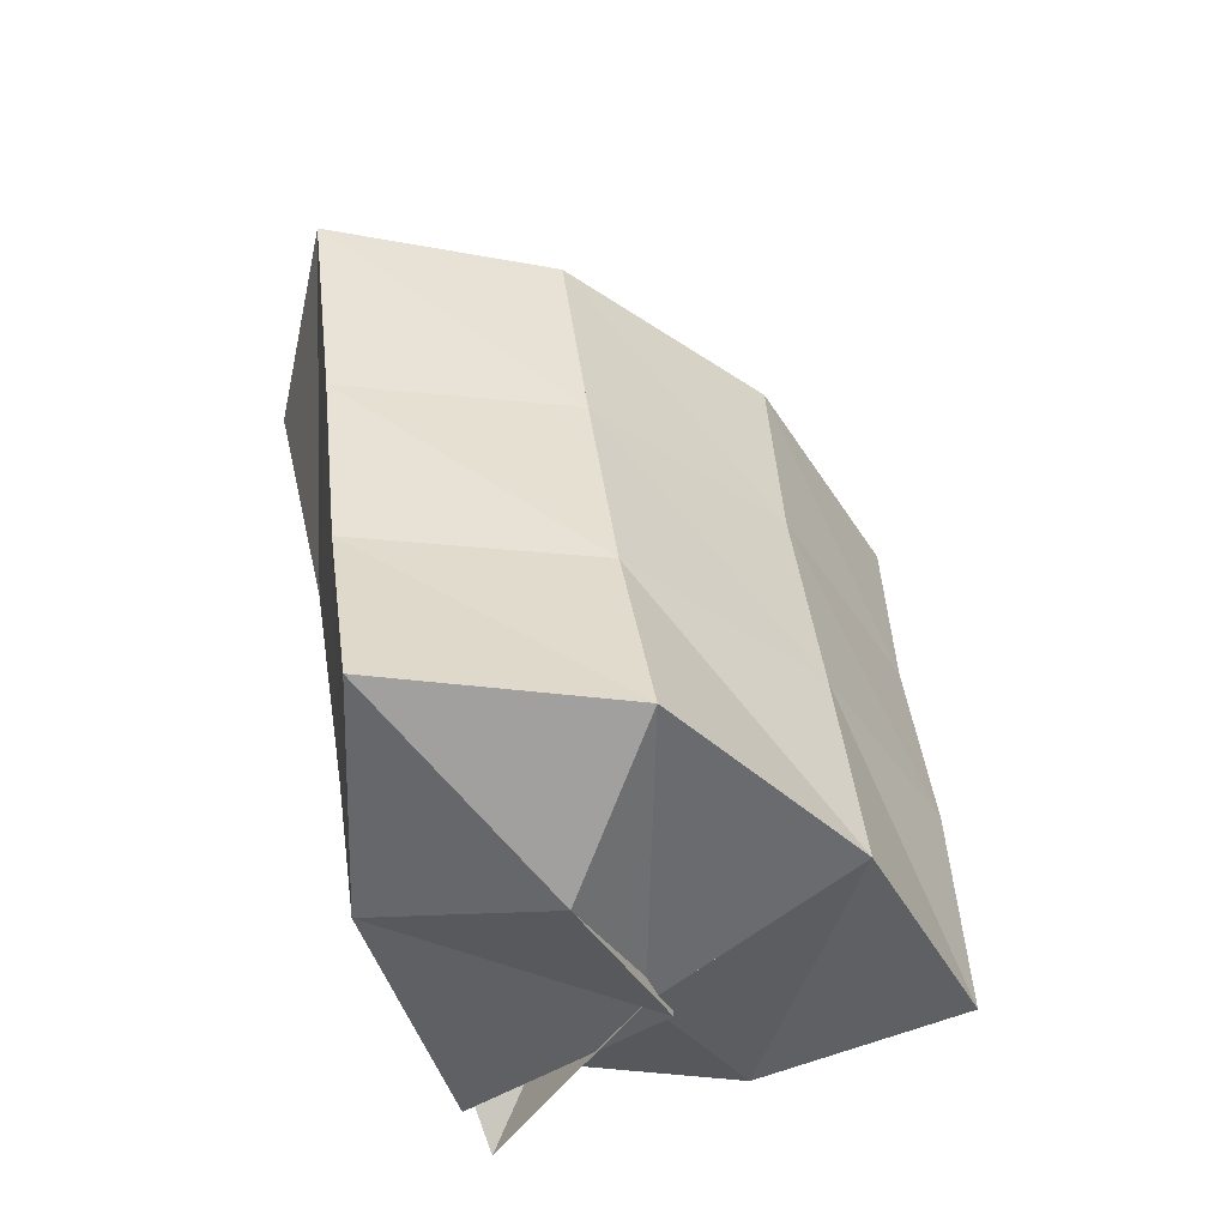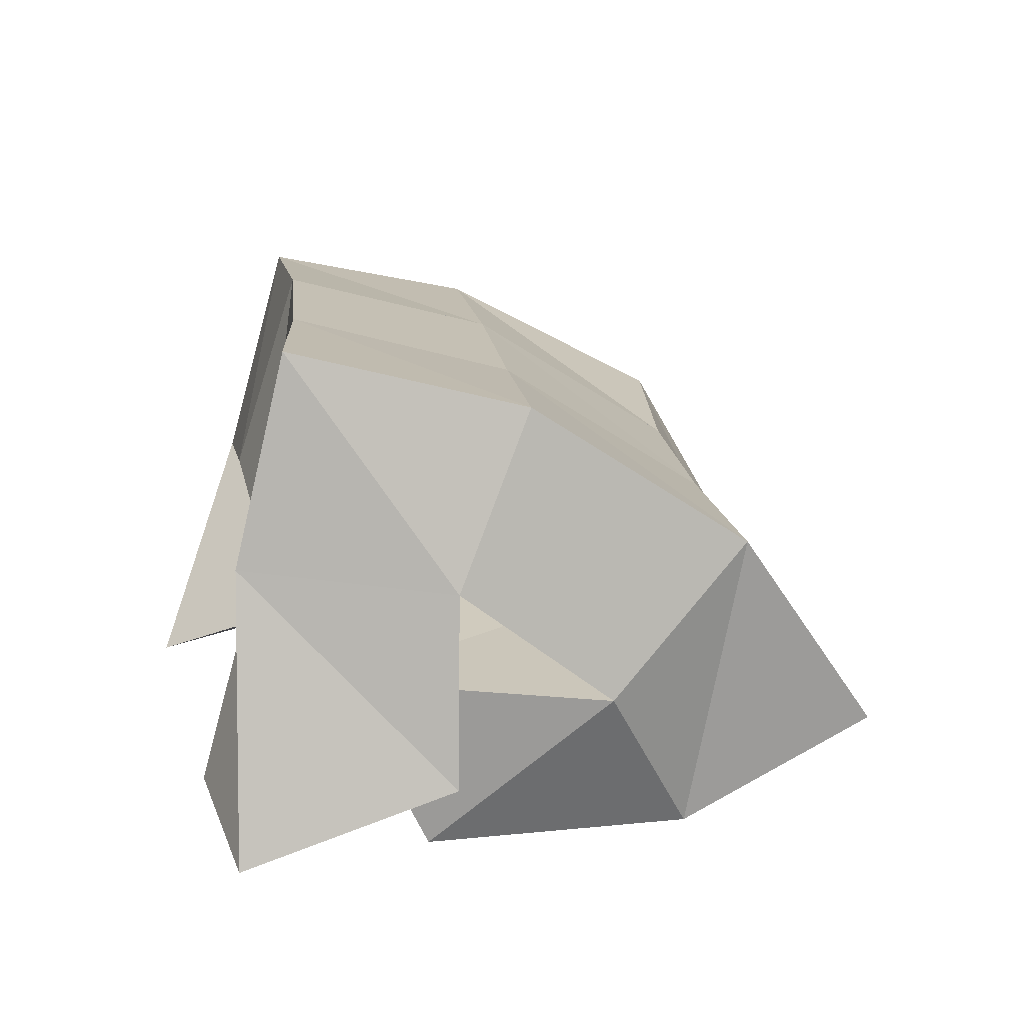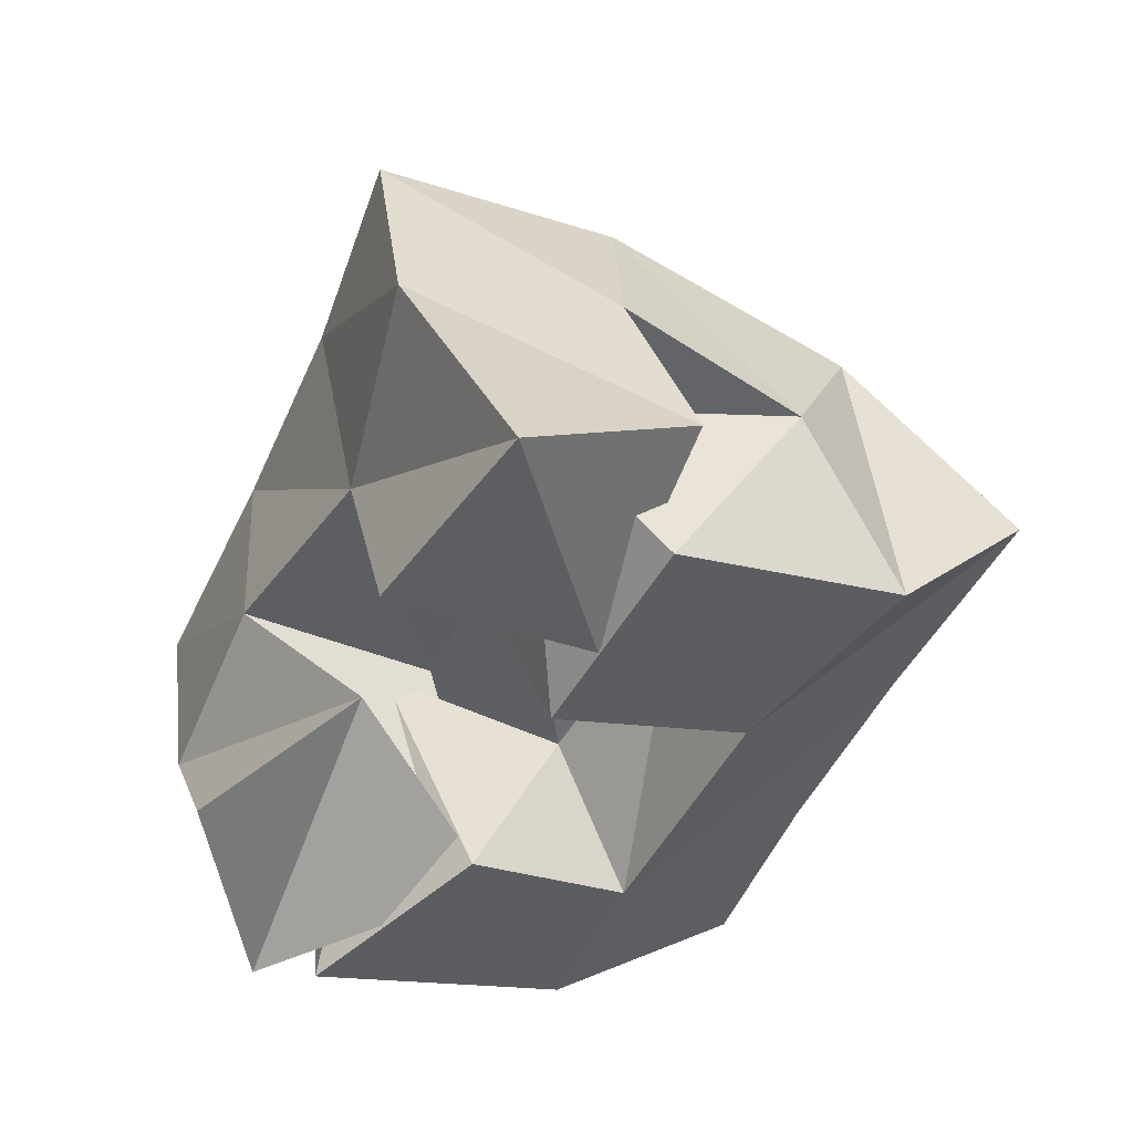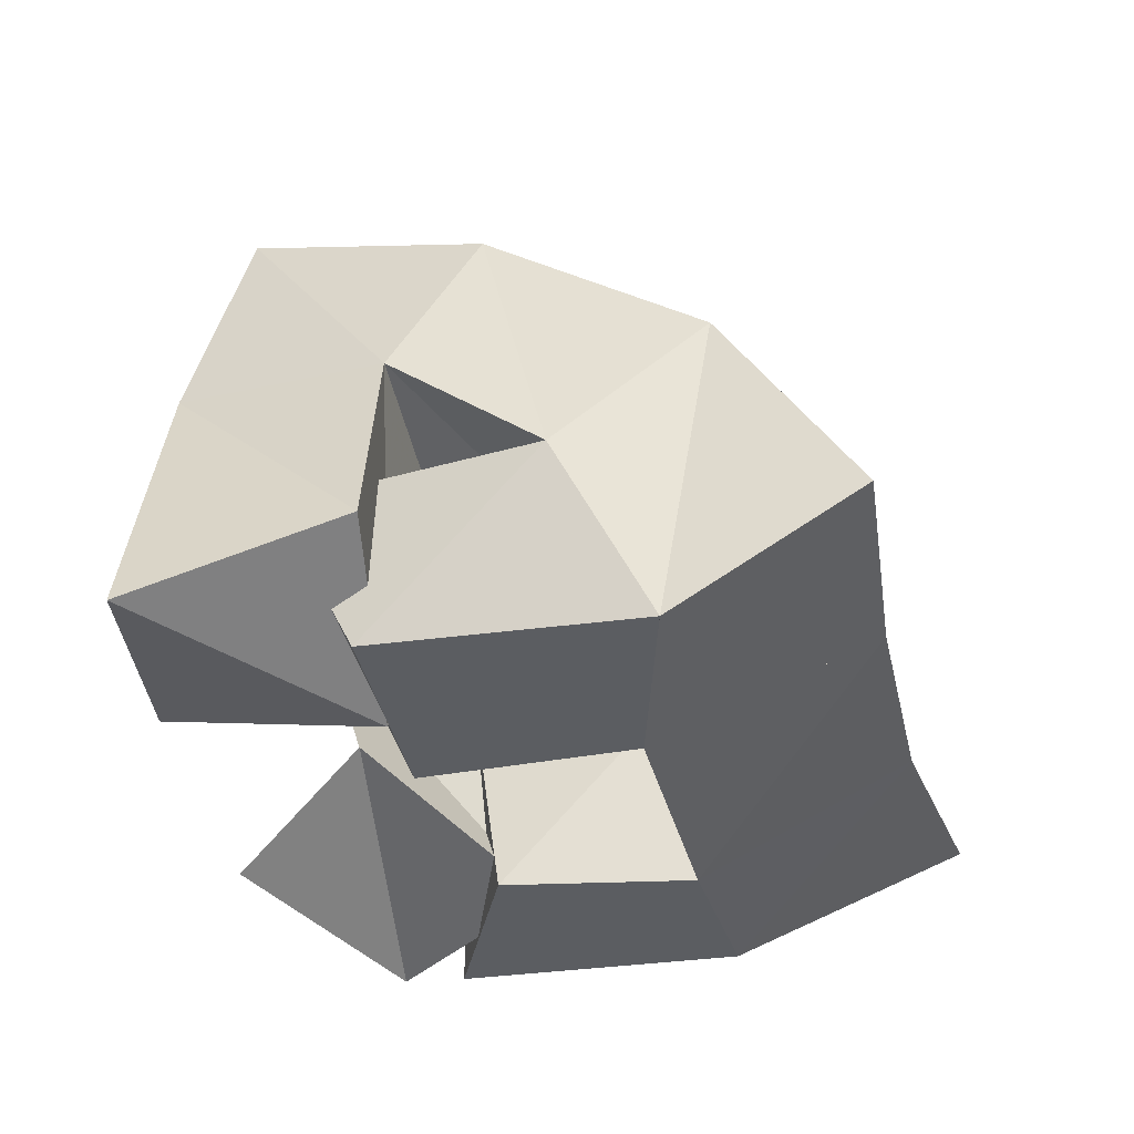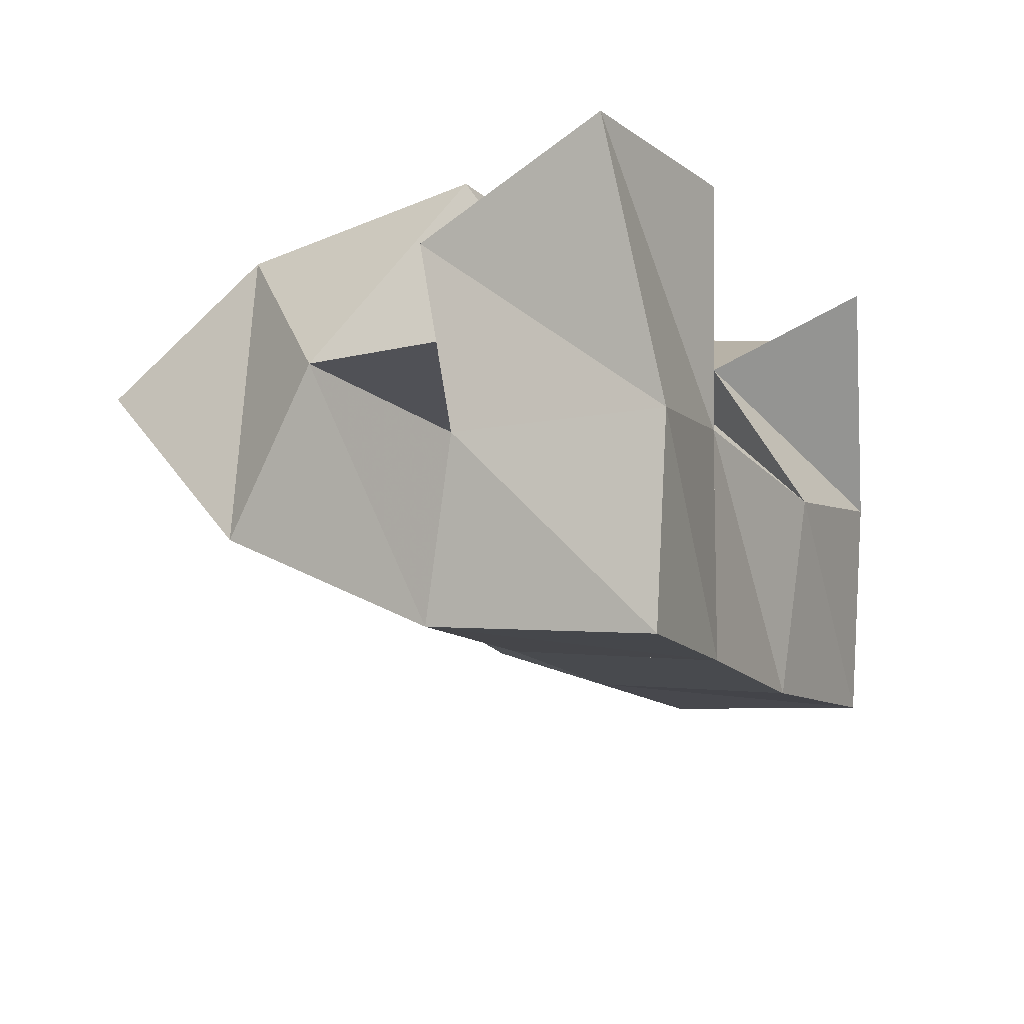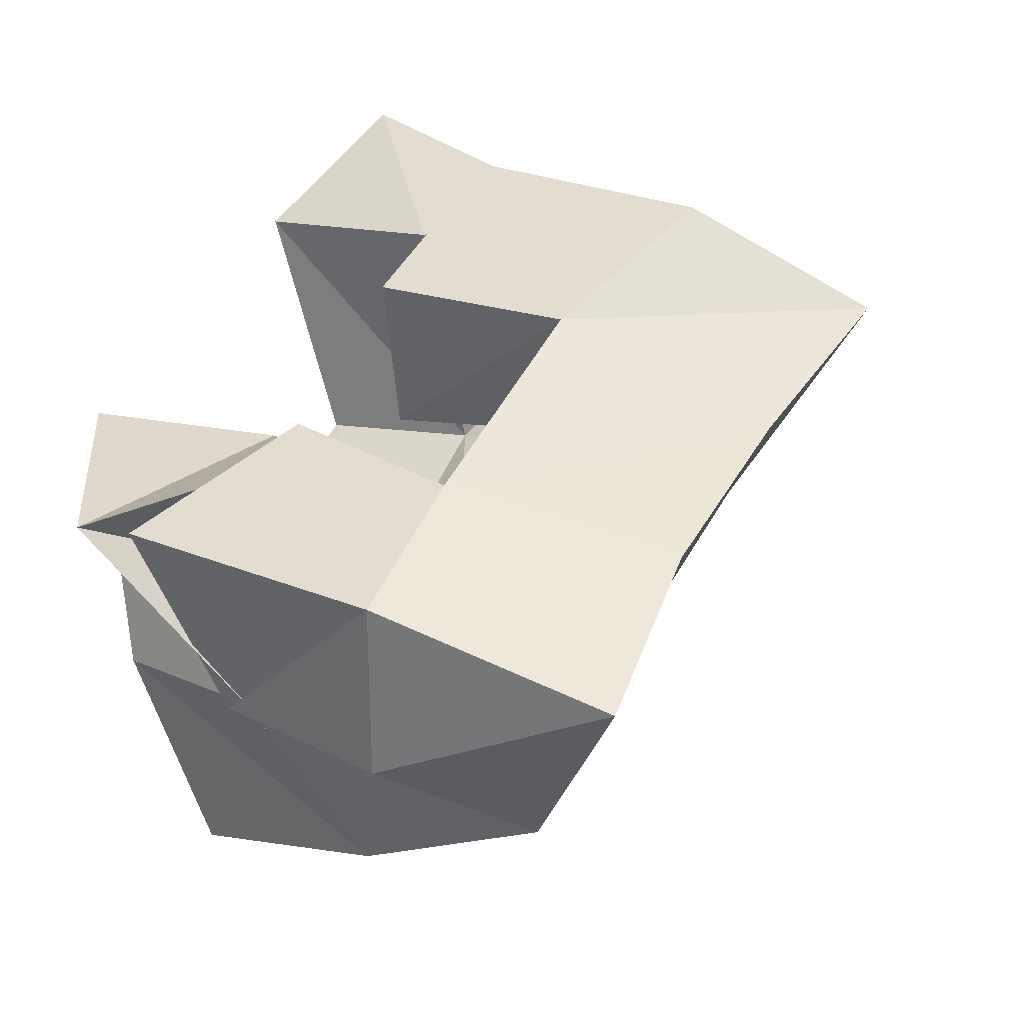
<metadata>
{"format":"obj","ext":"obj","renderer":"f3d","projection":"perspective","resolution":1024,"background":"white","views":[{"elev":-76.2,"azim":108.6,"up":"+Z"},{"elev":18.5,"azim":19.8,"up":"+Y"},{"elev":50.1,"azim":-17.0,"up":"+Z"},{"elev":-35.5,"azim":41.2,"up":"+Y"},{"elev":70.6,"azim":173.6,"up":"+Z"},{"elev":-45.7,"azim":11.0,"up":"+Z"}]}
</metadata>
<code>
v 0.6354 0.1116 0.1585
v 0.6355 0.1566 0.1151
v 0.6403 0.1015 0.1068
v 0.6703 0.1448 0.08499
v 0.6759 0.1292 0.1606
v 0.6569 0.1652 0.1538
v 0.6962 0.1 0.1192
v 0.6974 0.1562 0.1282
v 0.7047 0.144 0.1767
v 0.7522 0.1398 0.1574
v 0.7103 0.1 0.1767
v 0.755 0.1 0.1538
v 0.7174 0.1404 0.2281
v 0.7773 0.1371 0.2102
v 0.7361 0.1 0.2213
v 0.7888 0.1 0.1894
v 0.6777 0.107 0.2207
v 0.6829 0.1586 0.195
v 0.7205 0.1 0.1953
v 0.72 0.1539 0.178
v 0.7059 0.1051 0.2594
v 0.6988 0.1696 0.2414
v 0.7486 0.1204 0.2337
v 0.7461 0.1643 0.2261
v 0.6649 0.1489 0.08788
v 0.7033 0.1409 0.05542
v 0.6539 0.1 0.1007
v 0.7113 0.1 0.06643
v 0.6857 0.1533 0.1336
v 0.7228 0.1367 0.1145
v 0.6919 0.1 0.13
v 0.7276 0.1 0.1019
v 0.6432 0.2064 0.09716
v 0.6881 0.1963 0.0761
v 0.6684 0.2117 0.1423
v 0.7119 0.1983 0.1196
v 0.6891 0.2134 0.1868
v 0.7356 0.1998 0.1659
v 0.7066 0.2176 0.23
v 0.7566 0.2039 0.2083
v 0.7358 0.1686 0.05527
v 0.7541 0.1675 0.09849
v 0.7771 0.1685 0.1432
v 0.8012 0.1703 0.1859
v 0.7616 0.1187 0.04395
v 0.7781 0.1181 0.08719
v 0.8007 0.1209 0.1284
v 0.828 0.1244 0.1703
f 1 2 4
f 3 1 4
f 2 6 8
f 4 2 8
f 6 5 7
f 8 6 7
f 5 1 3
f 7 5 3
f 8 7 3
f 4 8 3
f 2 1 5
f 6 2 5
f 9 10 12
f 11 9 12
f 10 14 16
f 12 10 16
f 14 13 15
f 16 14 15
f 13 9 11
f 15 13 11
f 16 15 11
f 12 16 11
f 10 9 13
f 14 10 13
f 17 18 20
f 19 17 20
f 18 22 24
f 20 18 24
f 22 21 23
f 24 22 23
f 21 17 19
f 23 21 19
f 24 23 19
f 20 24 19
f 18 17 21
f 22 18 21
f 25 26 28
f 27 25 28
f 26 30 32
f 28 26 32
f 30 29 31
f 32 30 31
f 29 25 27
f 31 29 27
f 32 31 27
f 28 32 27
f 26 25 29
f 30 26 29
f 2 33 34
f 4 2 34
f 33 35 36
f 34 33 36
f 35 6 8
f 36 35 8
f 6 2 4
f 8 6 4
f 36 8 4
f 34 36 4
f 33 2 6
f 35 33 6
f 6 35 36
f 8 6 36
f 35 37 38
f 36 35 38
f 37 18 20
f 38 37 20
f 18 6 8
f 20 18 8
f 38 20 8
f 36 38 8
f 35 6 18
f 37 35 18
f 18 37 38
f 20 18 38
f 37 39 40
f 38 37 40
f 39 22 24
f 40 39 24
f 22 18 20
f 24 22 20
f 40 24 20
f 38 40 20
f 37 18 22
f 39 37 22
f 4 34 41
f 26 4 41
f 34 36 42
f 41 34 42
f 36 8 30
f 42 36 30
f 8 4 26
f 30 8 26
f 42 30 26
f 41 42 26
f 34 4 8
f 36 34 8
f 8 36 42
f 30 8 42
f 36 38 43
f 42 36 43
f 38 20 10
f 43 38 10
f 20 8 30
f 10 20 30
f 43 10 30
f 42 43 30
f 36 8 20
f 38 36 20
f 20 38 43
f 10 20 43
f 38 40 44
f 43 38 44
f 40 24 14
f 44 40 14
f 24 20 10
f 14 24 10
f 44 14 10
f 43 44 10
f 38 20 24
f 40 38 24
f 26 41 45
f 28 26 45
f 41 42 46
f 45 41 46
f 42 30 32
f 46 42 32
f 30 26 28
f 32 30 28
f 46 32 28
f 45 46 28
f 41 26 30
f 42 41 30
f 30 42 46
f 32 30 46
f 42 43 47
f 46 42 47
f 43 10 12
f 47 43 12
f 10 30 32
f 12 10 32
f 47 12 32
f 46 47 32
f 42 30 10
f 43 42 10
f 10 43 47
f 12 10 47
f 43 44 48
f 47 43 48
f 44 14 16
f 48 44 16
f 14 10 12
f 16 14 12
f 48 16 12
f 47 48 12
f 43 10 14
f 44 43 14

</code>
